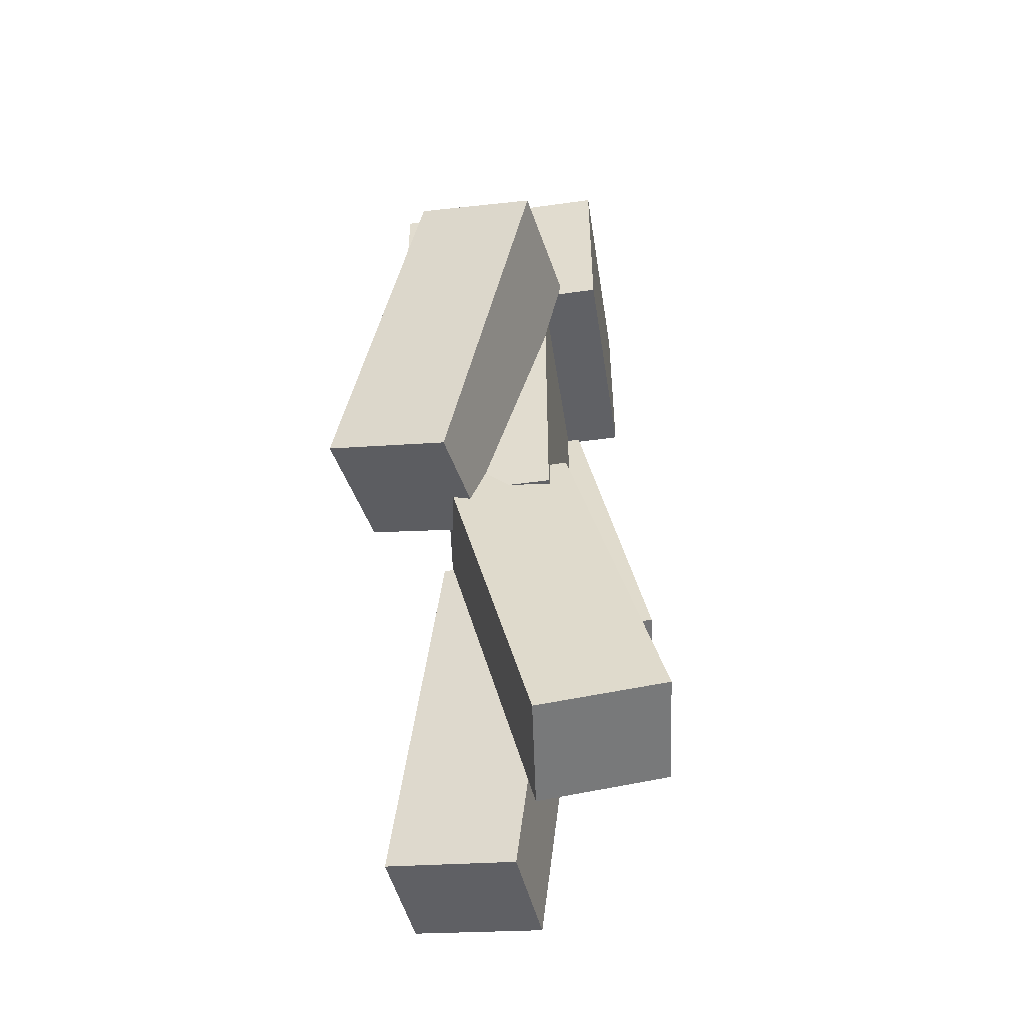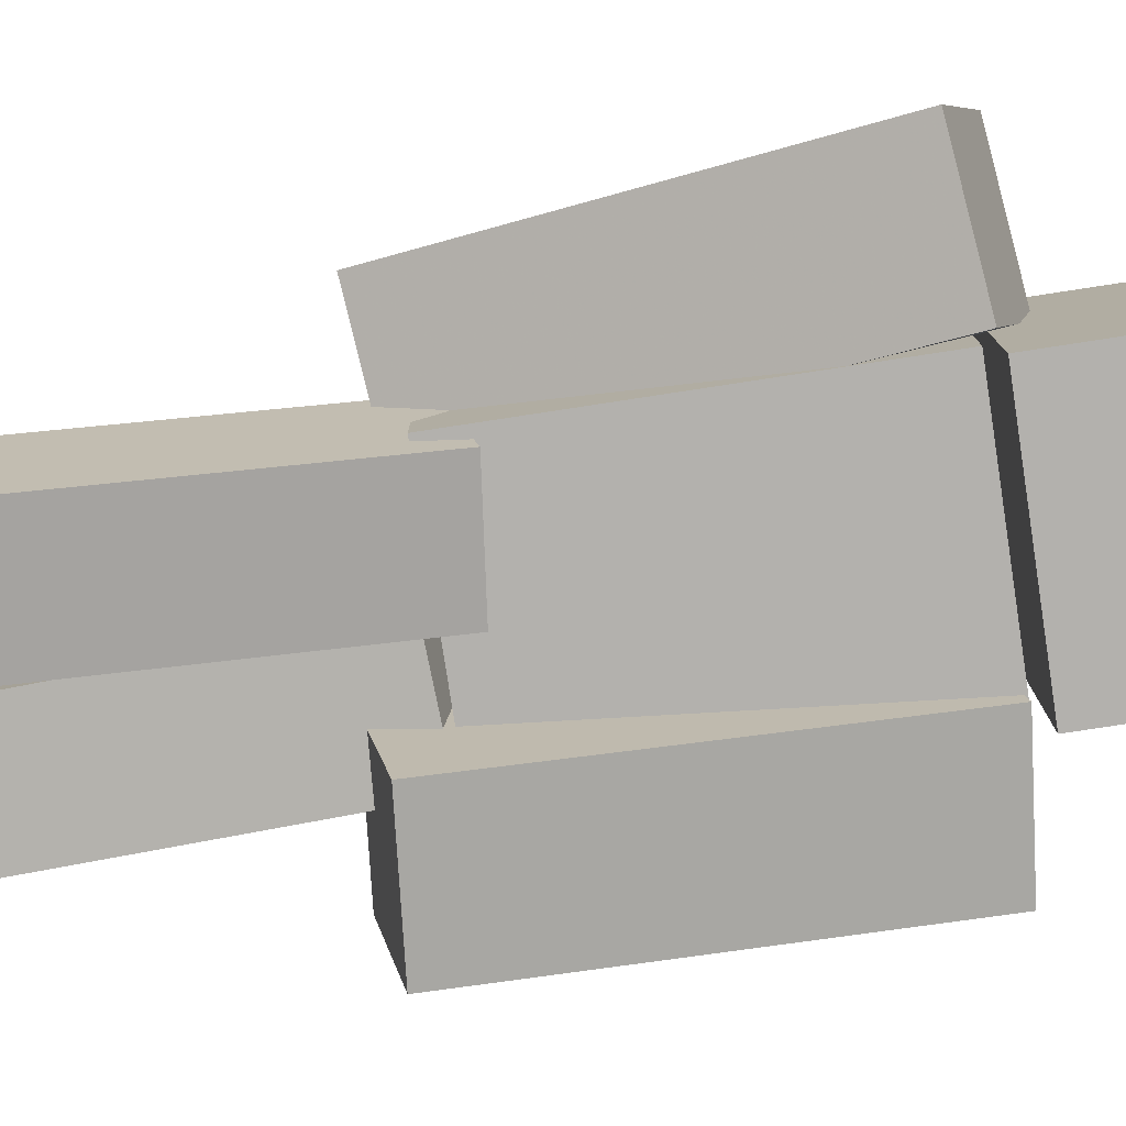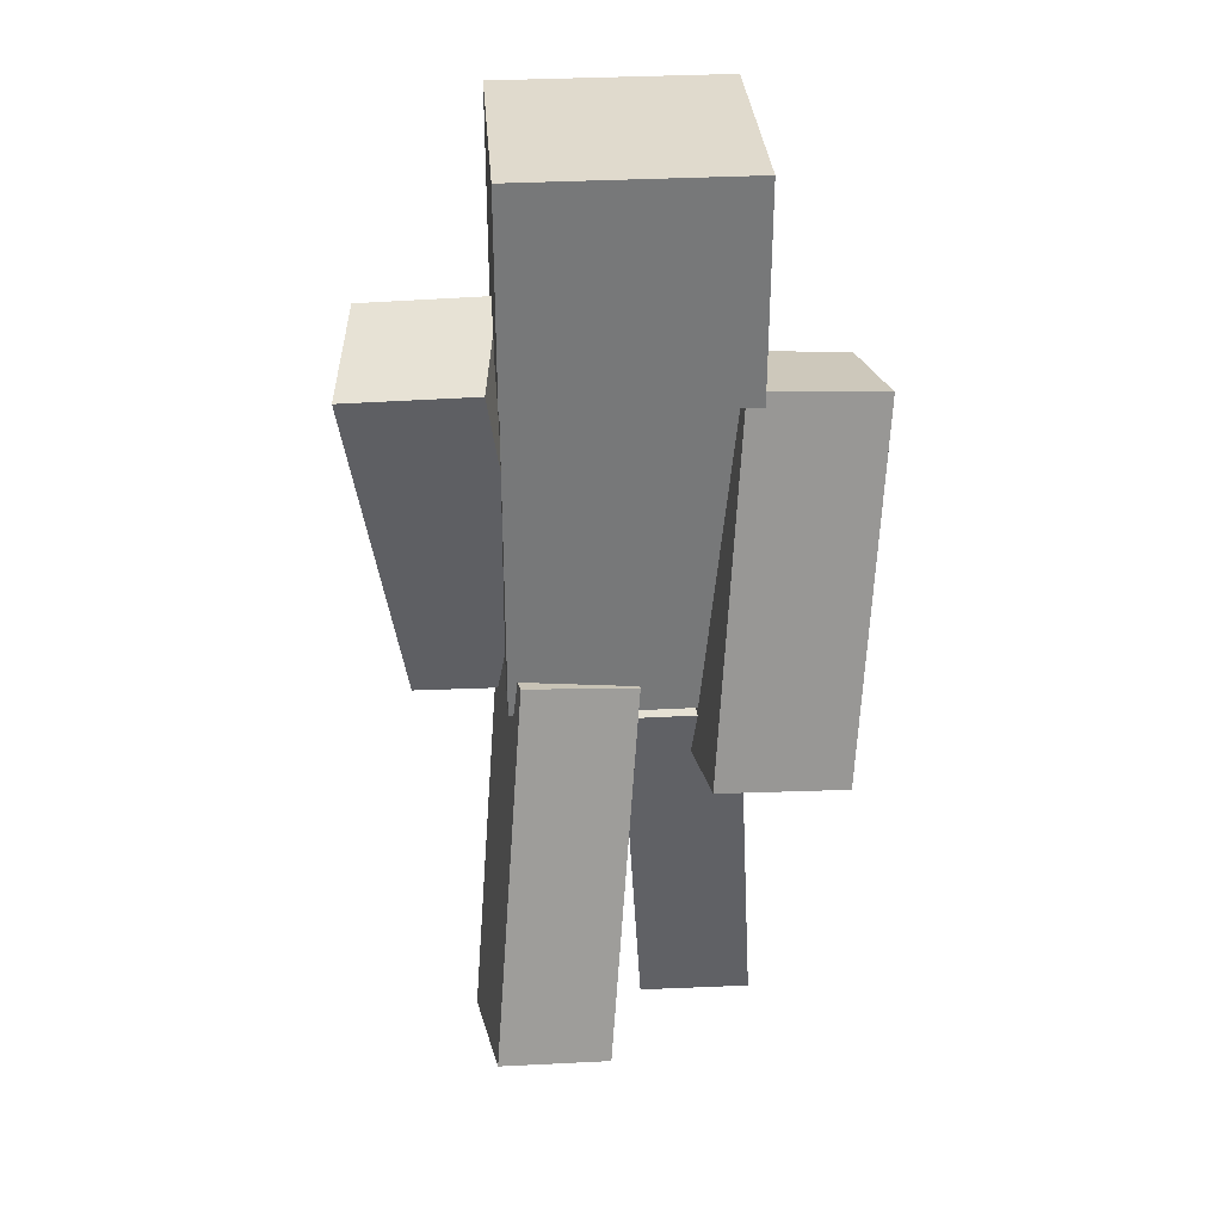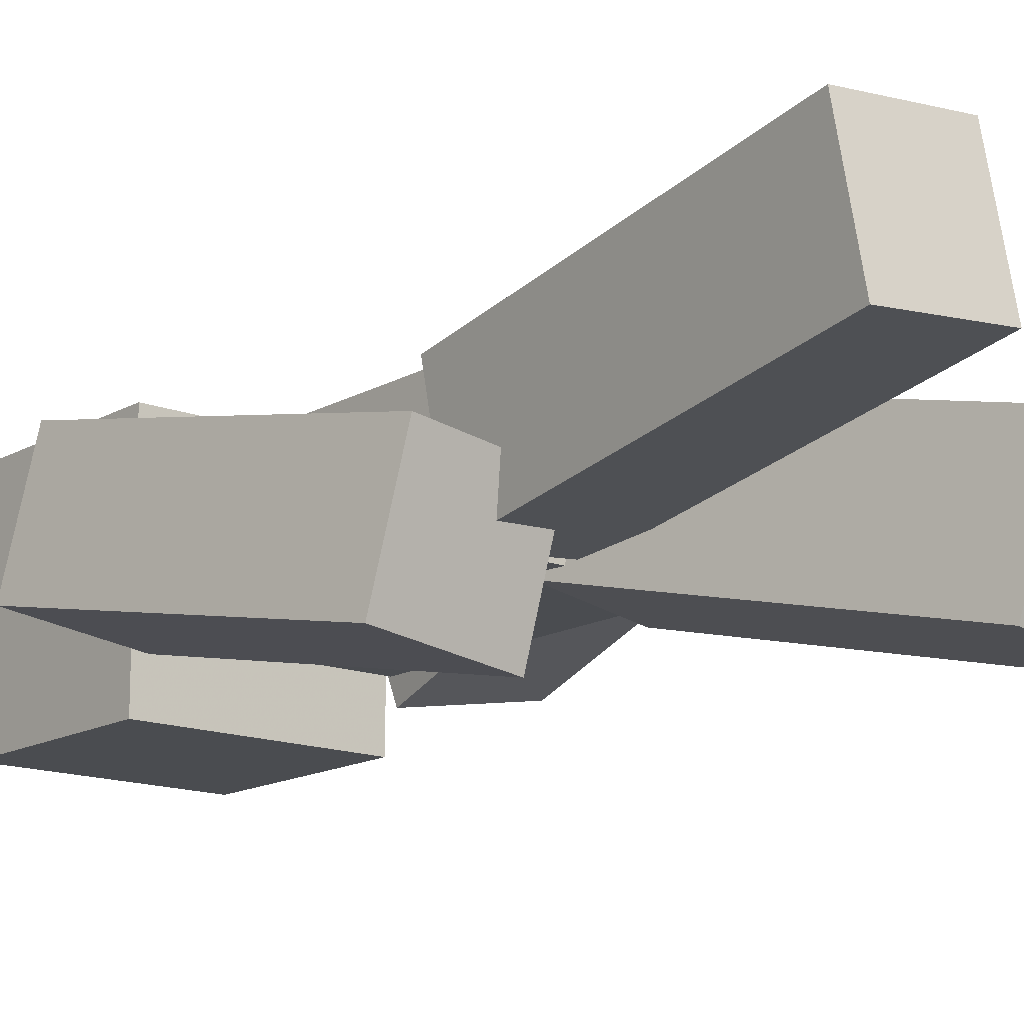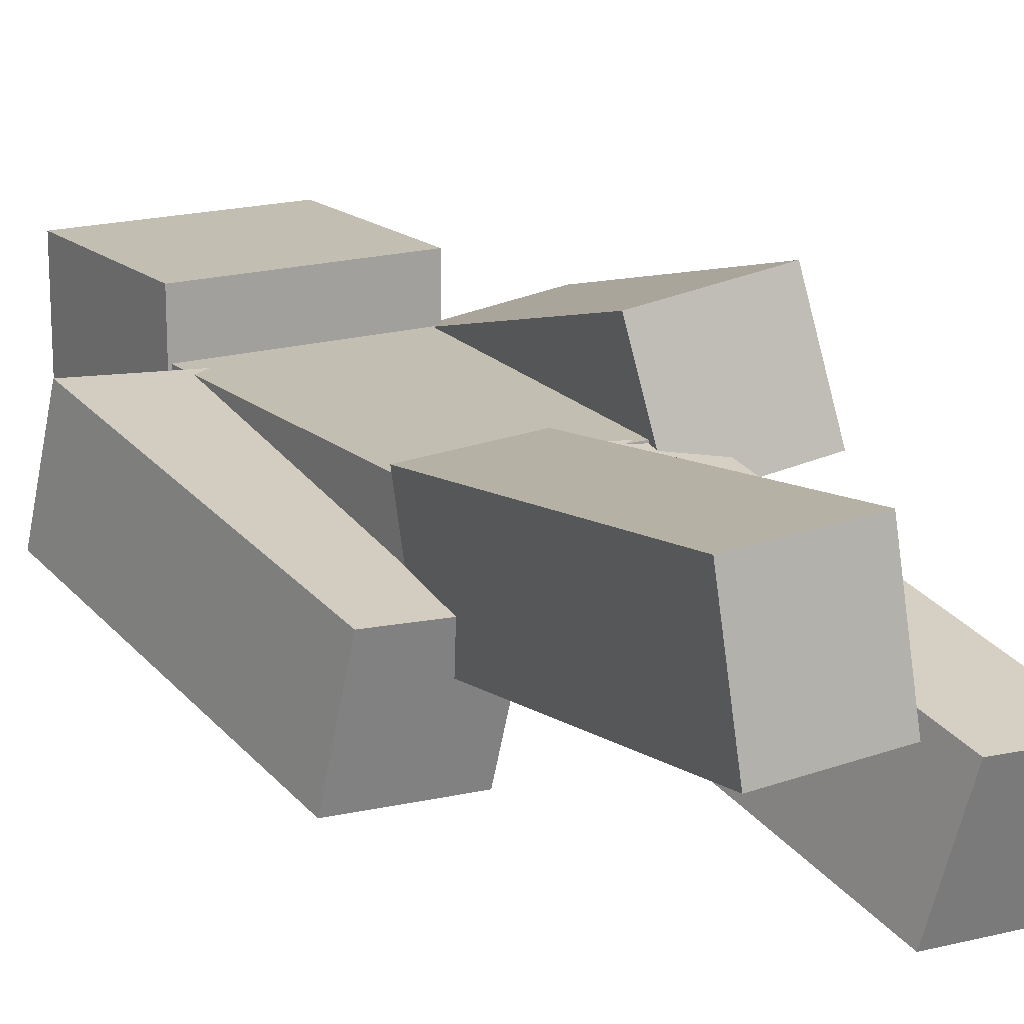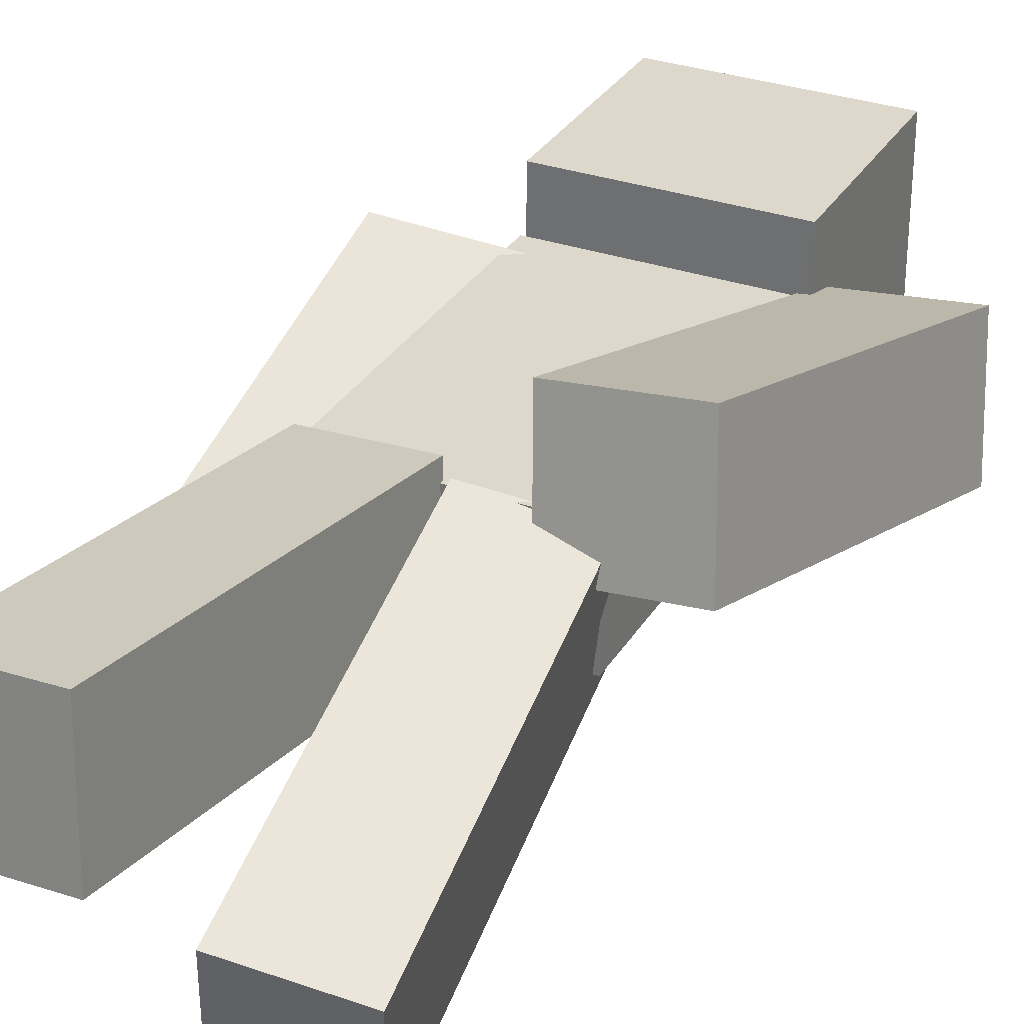
<metadata>
{"format":"obj","ext":"obj","renderer":"f3d","projection":"perspective","resolution":1024,"background":"white","views":[{"elev":-50.2,"azim":98.7,"up":"+Y"},{"elev":-79.3,"azim":98.7,"up":"+Z"},{"elev":33.0,"azim":175.7,"up":"+Y"},{"elev":-15.0,"azim":-39.6,"up":"+Z"},{"elev":17.1,"azim":-31.2,"up":"+Z"},{"elev":31.5,"azim":26.2,"up":"+Z"}]}
</metadata>
<code>
o Mesh.005_Mesh.002_Duplicate
v 0.6988 1.456 0.6098
v 0.7602 1.326 0.1437
v 0.9511 2.702 -0.2159
v 0.8898 2.832 0.2502
v 0.2107 1.503 0.5323
v 0.4016 2.88 0.1727
v 0.272 1.373 0.06624
v 0.463 2.75 -0.2934
f 1 2 3
f 4 1 3
f 5 1 4
f 6 5 4
f 7 5 6
f 8 7 6
f 2 7 8
f 3 2 8
f 8 6 3
f 6 4 3
f 1 5 2
f 5 7 2
o Mesh.004_Mesh.003_Box1
v -0.4177 2.721 0.2153
v -0.4177 1.449 0.2153
v 0.4177 1.449 0.2153
v 0.4177 2.721 0.2153
v 0.4177 1.449 -0.2153
v 0.4177 2.721 -0.2153
v -0.4177 1.449 -0.2153
v -0.4177 2.721 -0.2153
f 9 10 11
f 9 11 12
f 12 11 13
f 12 13 14
f 14 13 15
f 14 15 16
f 16 15 10
f 10 9 16
f 9 14 16
f 9 12 14
f 10 13 11
f 10 15 13
o Mesh.003_Mesh.001_Duplicate1
v 0.5687 0.06629 -0.1592
v 0.5017 0.1754 -0.6299
v 0.3732 1.605 -0.2801
v 0.4402 1.496 0.1906
v 0.1493 0.0168 -0.111
v 0.02088 1.446 0.2388
v 0.08237 0.126 -0.5817
v -0.04611 1.555 -0.2319
f 17 18 19
f 20 17 19
f 21 17 20
f 22 21 20
f 23 21 22
f 24 23 22
f 18 23 24
f 19 18 24
f 24 22 19
f 22 20 19
f 17 21 18
f 21 23 18
o Mesh.002_Mesh_Duplicate2
v -0.4032 1.43 -0.2363
v -0.4987 -0.03097 -0.04013
v -0.5326 0.03596 0.4419
v -0.4371 1.497 0.2457
v -0.1095 0.01274 0.4748
v -0.01408 1.474 0.2787
v -0.07565 -0.05418 -0.007179
v 0.0198 1.407 -0.2033
f 25 26 27
f 25 27 28
f 28 27 29
f 28 29 30
f 30 29 31
f 30 31 32
f 32 31 26
f 26 25 32
f 25 30 32
f 25 28 30
f 26 29 27
f 26 31 29
o Mesh.001_Mesh.004_Box3
v -0.4146 3.527 0.426
v -0.4146 2.752 0.426
v 0.425 2.752 0.426
v 0.425 3.527 0.426
v 0.425 2.752 -0.4363
v 0.425 3.527 -0.4363
v -0.4146 2.752 -0.4363
v -0.4146 3.527 -0.4363
f 33 34 35
f 33 35 36
f 36 35 37
f 36 37 38
f 38 37 39
f 38 39 40
f 40 39 34
f 34 33 40
f 33 38 40
f 33 36 38
f 34 37 35
f 34 39 37
o Mesh_Mesh.005_Box2
v -0.8695 2.675 -0.2159
v -0.7629 1.271 -0.4962
v -0.7083 1.18 -0.02005
v -0.8148 2.584 0.2602
v -0.2163 1.227 -0.06758
v -0.3228 2.63 0.2127
v -0.2709 1.318 -0.5437
v -0.3774 2.721 -0.2635
f 41 42 43
f 41 43 44
f 44 43 45
f 44 45 46
f 46 45 47
f 46 47 48
f 48 47 42
f 42 41 48
f 41 46 48
f 41 44 46
f 42 45 43
f 42 47 45

</code>
